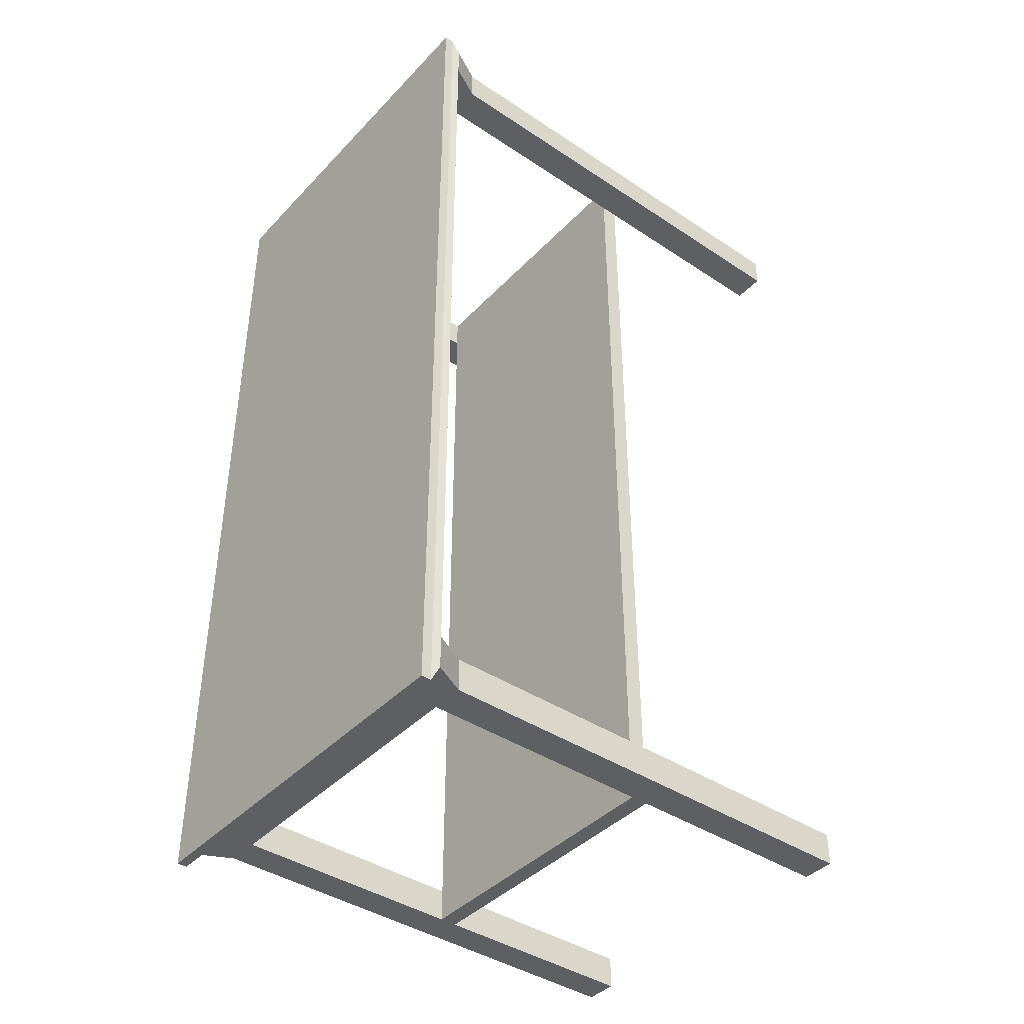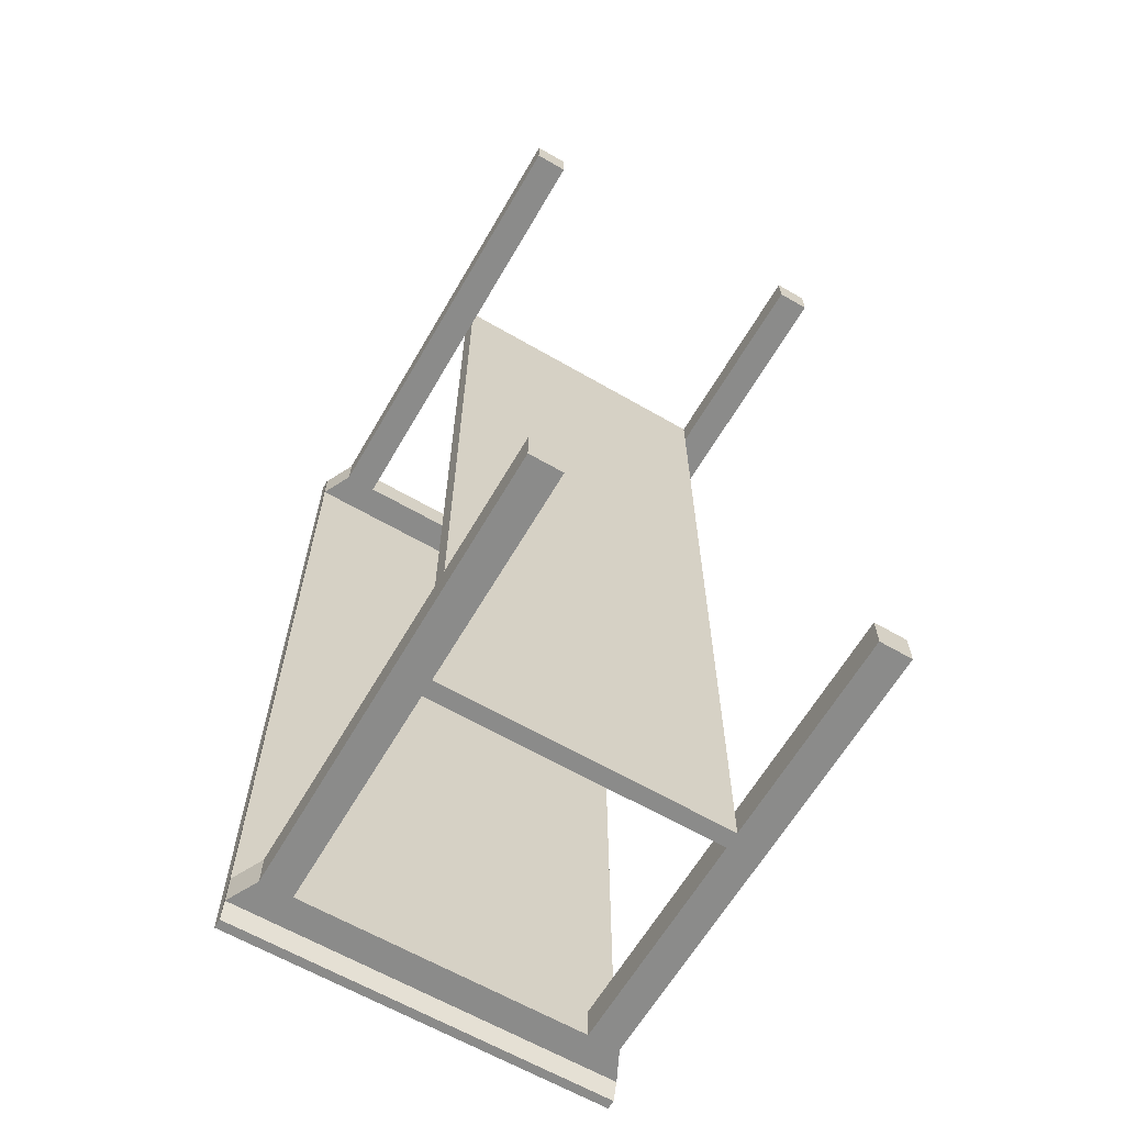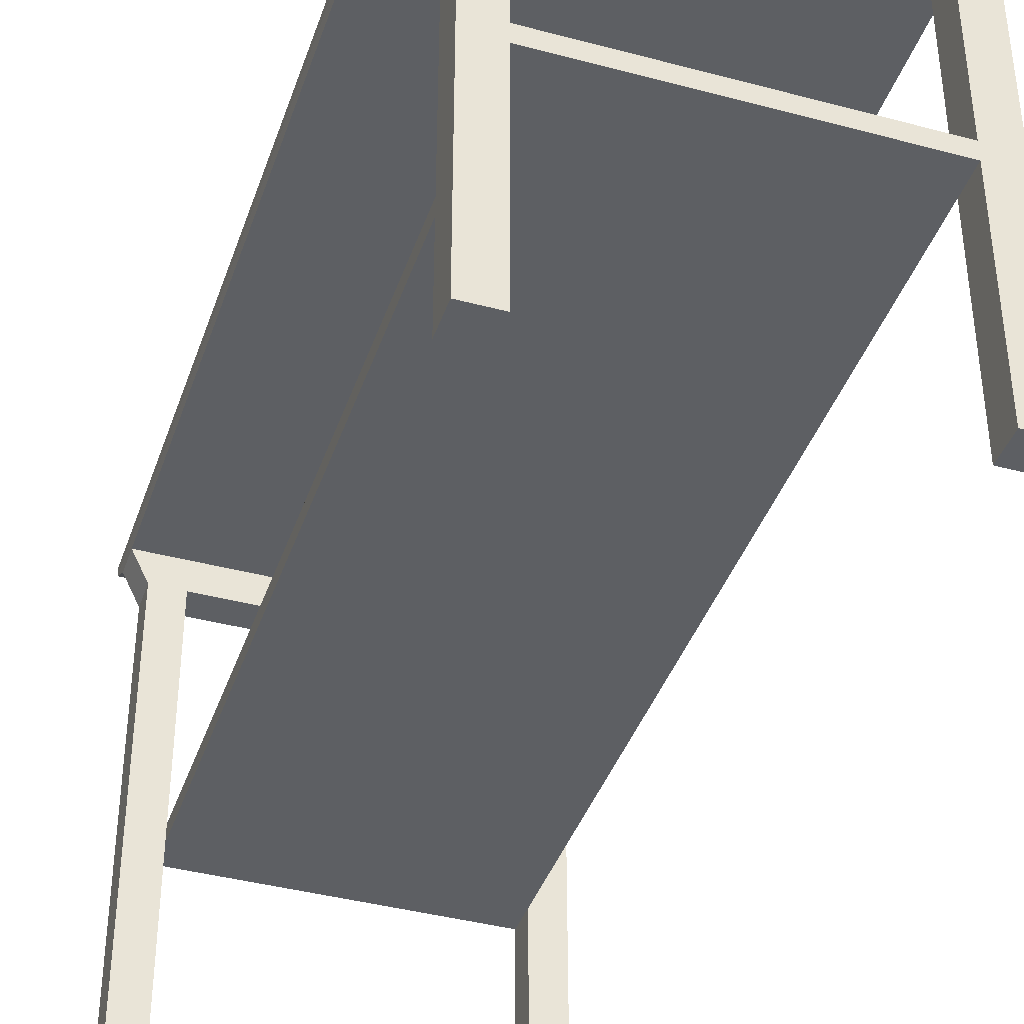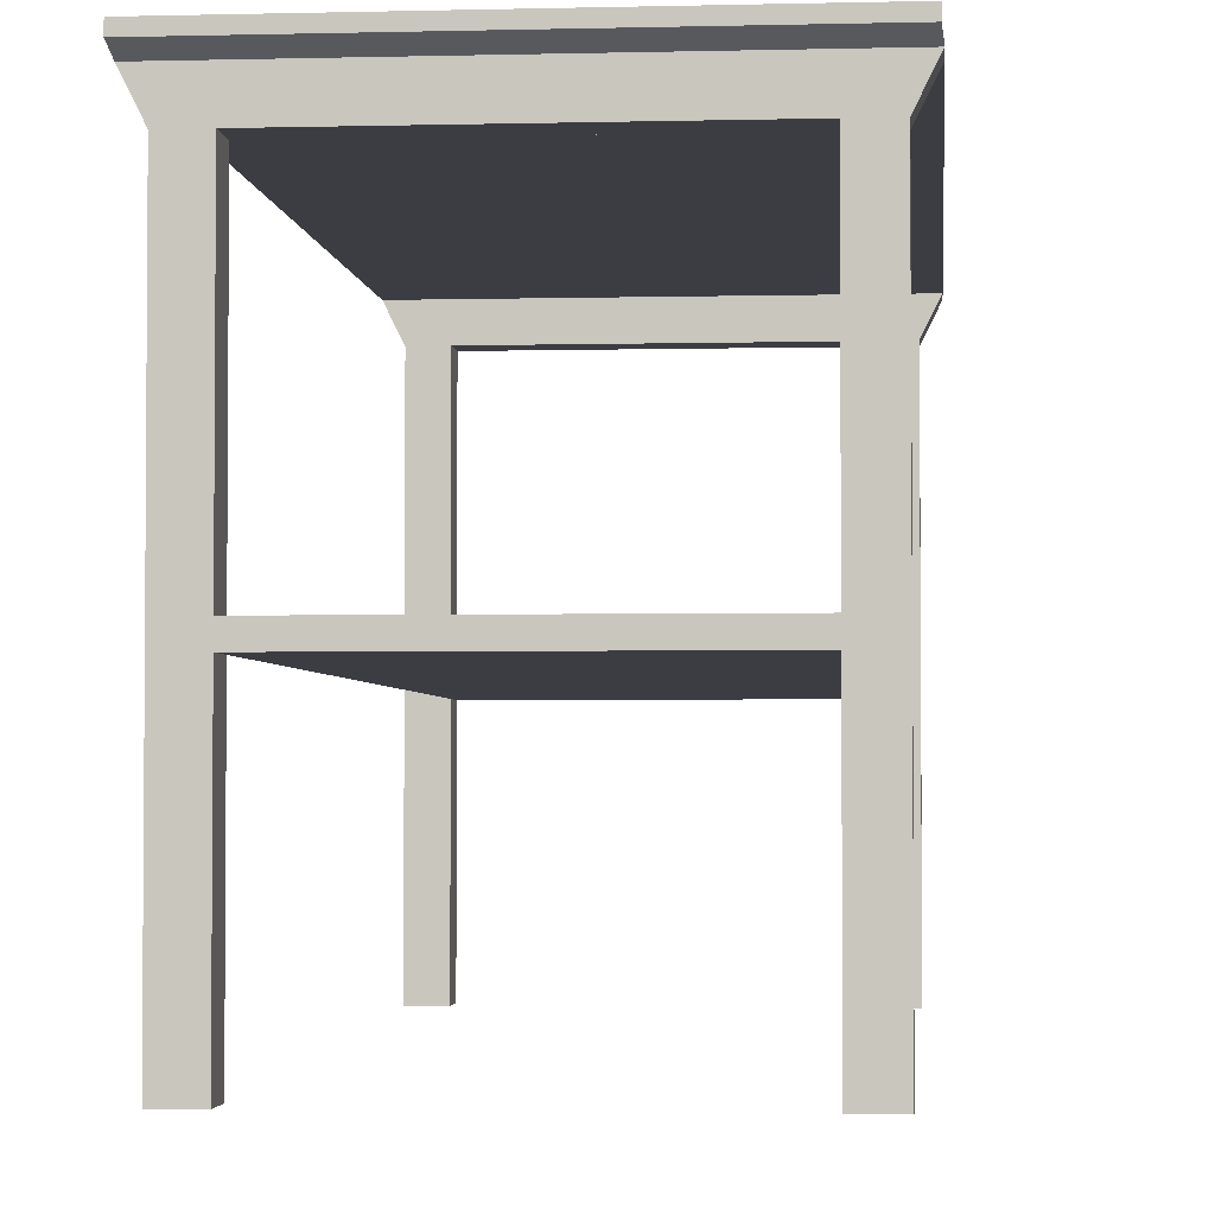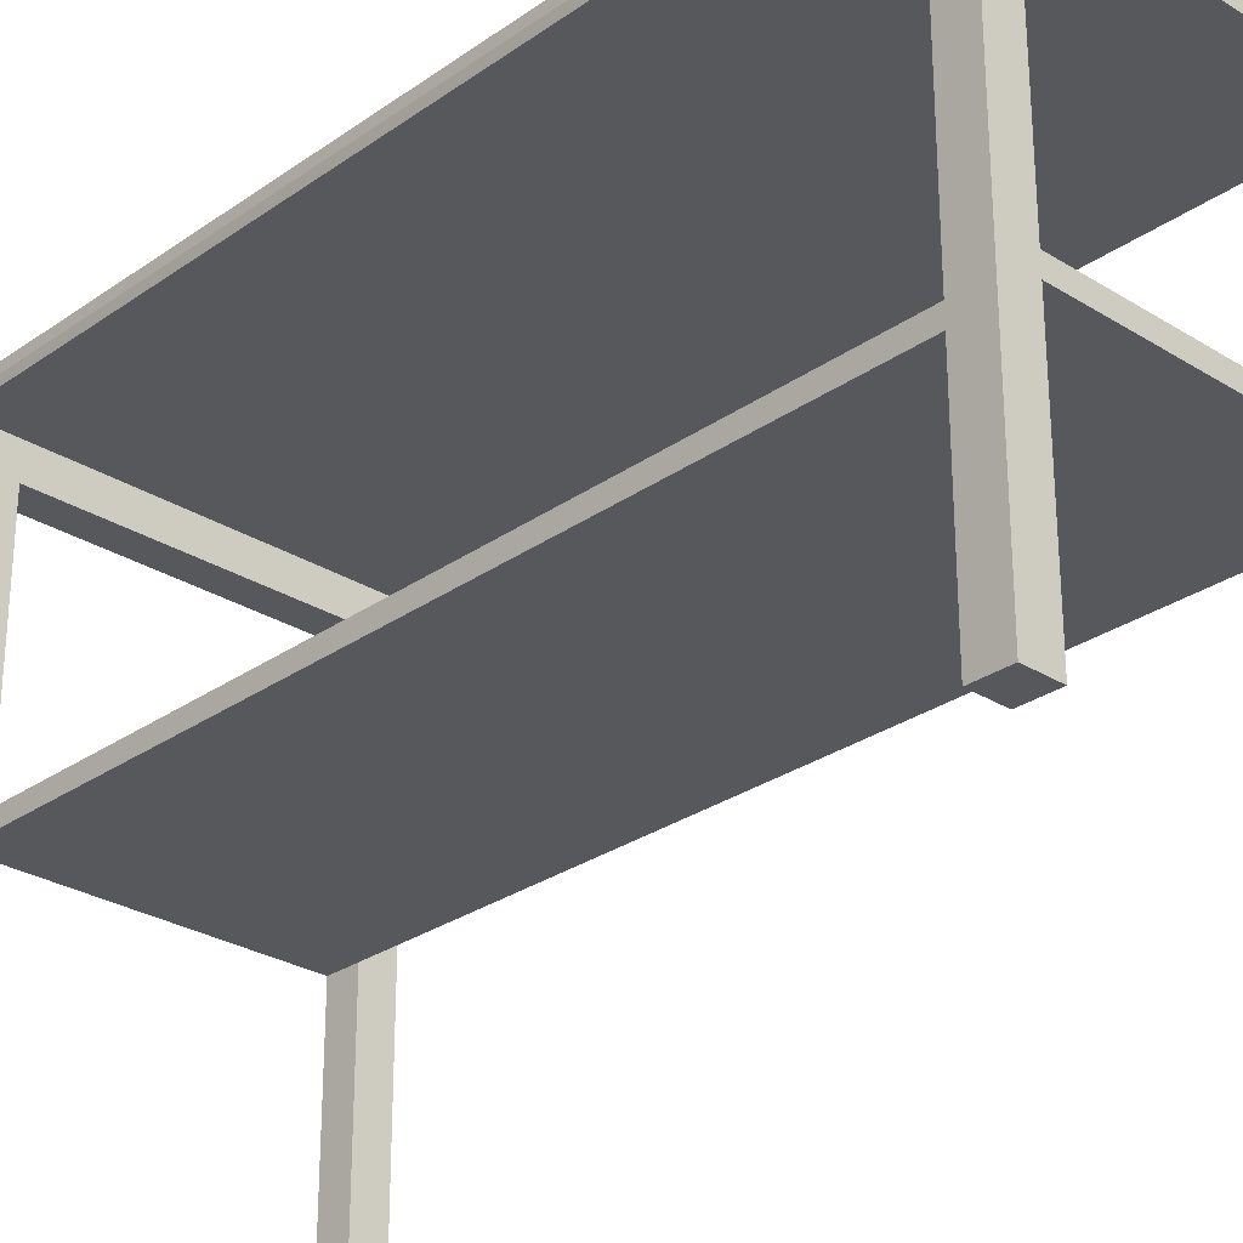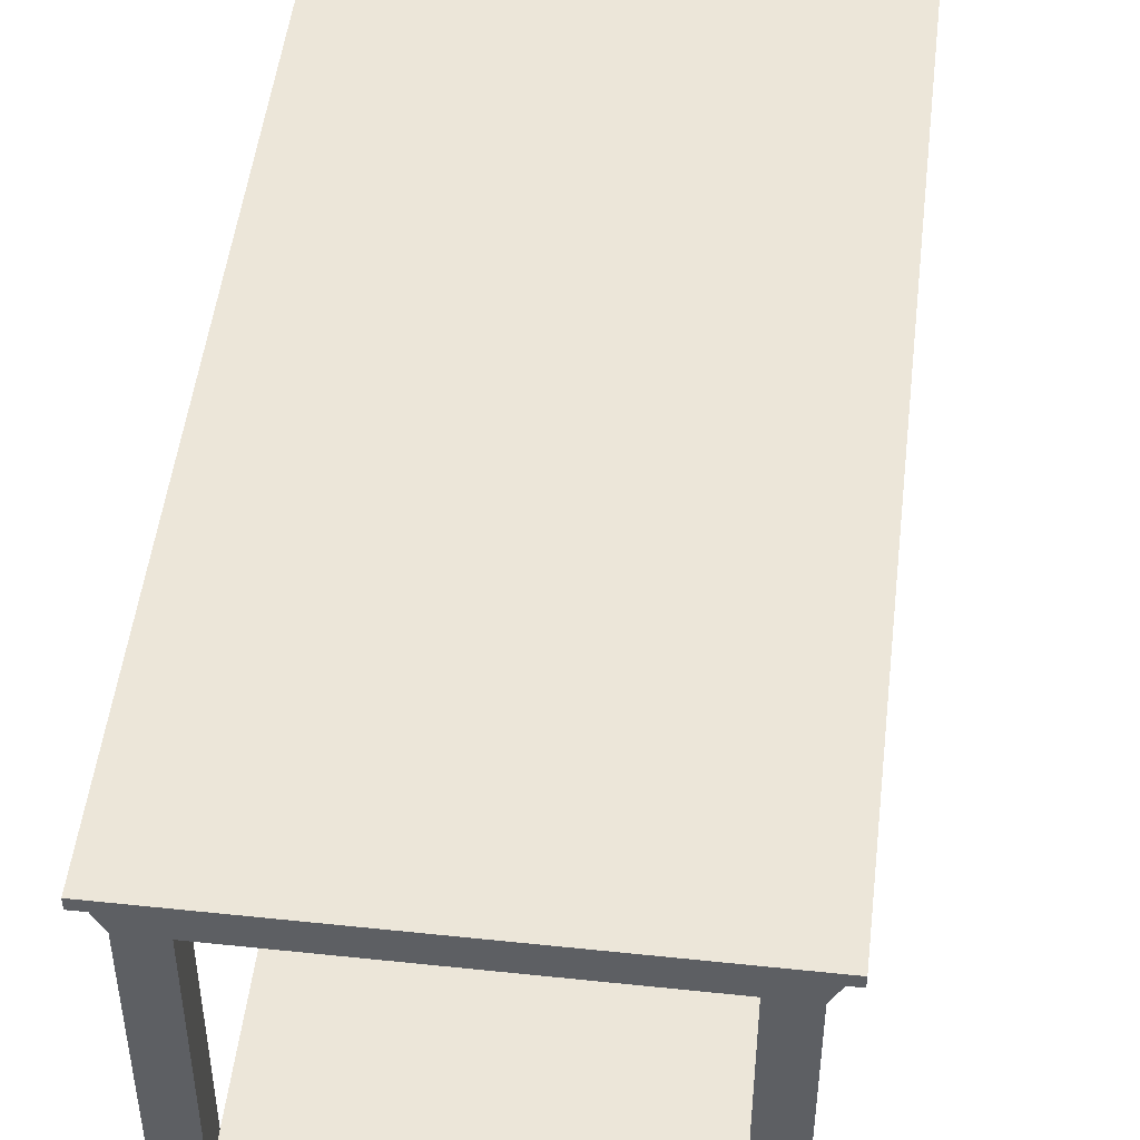
<metadata>
{"format":"obj","ext":"obj","renderer":"f3d","projection":"perspective","resolution":1024,"background":"white","views":[{"elev":-41.2,"azim":-128.9,"up":"+Z"},{"elev":-63.7,"azim":-30.3,"up":"+Z"},{"elev":-40.3,"azim":161.8,"up":"+Y"},{"elev":-2.9,"azim":-174.9,"up":"+Y"},{"elev":-28.0,"azim":136.6,"up":"+Y"},{"elev":49.2,"azim":6.7,"up":"+Y"}]}
</metadata>
<code>
o Cylinder.001_Cylinder.003
v -0.2774 0.7048 -0.625
v -0.3024 0.7548 -0.625
v -0.2774 0.7048 -0.675
v -0.3024 0.7548 -0.675
v 0.2726 0.7048 -0.625
v 0.2976 0.7548 -0.625
v 0.2726 0.7048 -0.675
v 0.2976 0.7548 -0.675
v -0.2274 0.7048 -0.675
v -0.2274 0.7048 -0.625
v -0.2274 0.7048 0.675
v -0.2274 0.7048 0.625
v -0.2774 0.7048 0.675
v -0.3024 0.7548 0.675
v -0.2774 0.7048 0.625
v -0.3024 0.7548 0.625
v 0.2726 0.7048 0.675
v 0.2976 0.7548 0.675
v 0.2726 0.7048 0.625
v 0.2976 0.7548 0.625
v -0.3 0.7675 0.7
v -0.3 0.7825 0.7
v -0.3 0.7675 -0.7
v -0.3 0.7825 -0.7
v 0.3 0.7675 0.7
v 0.3 0.7825 0.7
v 0.3 0.7675 -0.7
v 0.3 0.7825 -0.7
v -0.2774 -0.000467 -0.675
v -0.2774 -0.000467 -0.625
v -0.2274 -0.000467 -0.675
v -0.2274 -0.000467 -0.625
v 0.2726 -0.000467 -0.625
v 0.2726 -0.000467 -0.675
v 0.2226 -0.000467 -0.625
v 0.2726 -0.000467 0.625
v 0.2226 -0.000467 0.625
v 0.2226 -0.000467 -0.675
v 0.2226 -0.000467 0.675
v 0.2726 -0.000467 0.675
v -0.2774 -0.000467 0.675
v -0.2274 -0.000467 0.675
v -0.2274 -0.000467 0.625
v -0.2774 -0.000467 0.625
v 0.2226 0.7048 0.625
v 0.2226 0.7048 0.675
v 0.2226 0.7048 -0.625
v 0.2226 0.7048 -0.675
v -0.2274 0.3522 -0.675
v -0.2274 0.3522 -0.625
v -0.2274 0.3522 0.675
v -0.2274 0.3522 0.625
v -0.2274 0.3259 -0.675
v -0.2274 0.3259 -0.625
v -0.2274 0.3259 0.675
v -0.2274 0.3259 0.625
v 0.2226 0.3522 -0.675
v 0.2226 0.3522 -0.625
v 0.2226 0.3522 0.625
v 0.2226 0.3522 0.675
v 0.2226 0.3259 -0.675
v 0.2226 0.3259 -0.625
v 0.2226 0.3259 0.625
v 0.2226 0.3259 0.675
f 1 2 4 3
f 3 4 8 7 48 9
f 7 8 6 5
f 5 6 2 1 10 47
f 6 20 16 2
f 7 5 33 34
f 13 14 16 15
f 15 16 20 19 45 12
f 19 20 18 17
f 17 18 14 13 11 46
f 1 3 29 30
f 21 22 24 23
f 23 24 28 27
f 27 28 26 25
f 25 26 22 21
f 28 24 22 26
f 4 2 16 14 21 23
f 18 25 21 14
f 8 27 25 18 20 6
f 4 23 27 8
f 19 17 40 36
f 13 15 44 41
f 29 3 9 49 53 31
f 38 61 57 48 7 34
f 61 38 35 62
f 34 33 35 38
f 5 47 58 62 35 33
f 10 1 30 32 54 50
f 54 32 31 53
f 56 55 42 43
f 15 12 52 56 43 44
f 36 37 63 59 45 19
f 63 37 39 64
f 17 46 60 64 39 40
f 45 46 11 12
f 11 13 41 42 55 51
f 41 44 43 42
f 36 40 39 37
f 30 29 31 32
f 12 11 51 52
f 10 50 49 9
f 45 59 60 46
f 48 57 58 47
f 59 63 62 58
f 50 54 56 52
f 49 57 61 53
f 55 64 60 51
f 60 51 52 50 49 57 58 59
f 55 56 54 53 61 62 63 64
f 48 47 10 9

</code>
